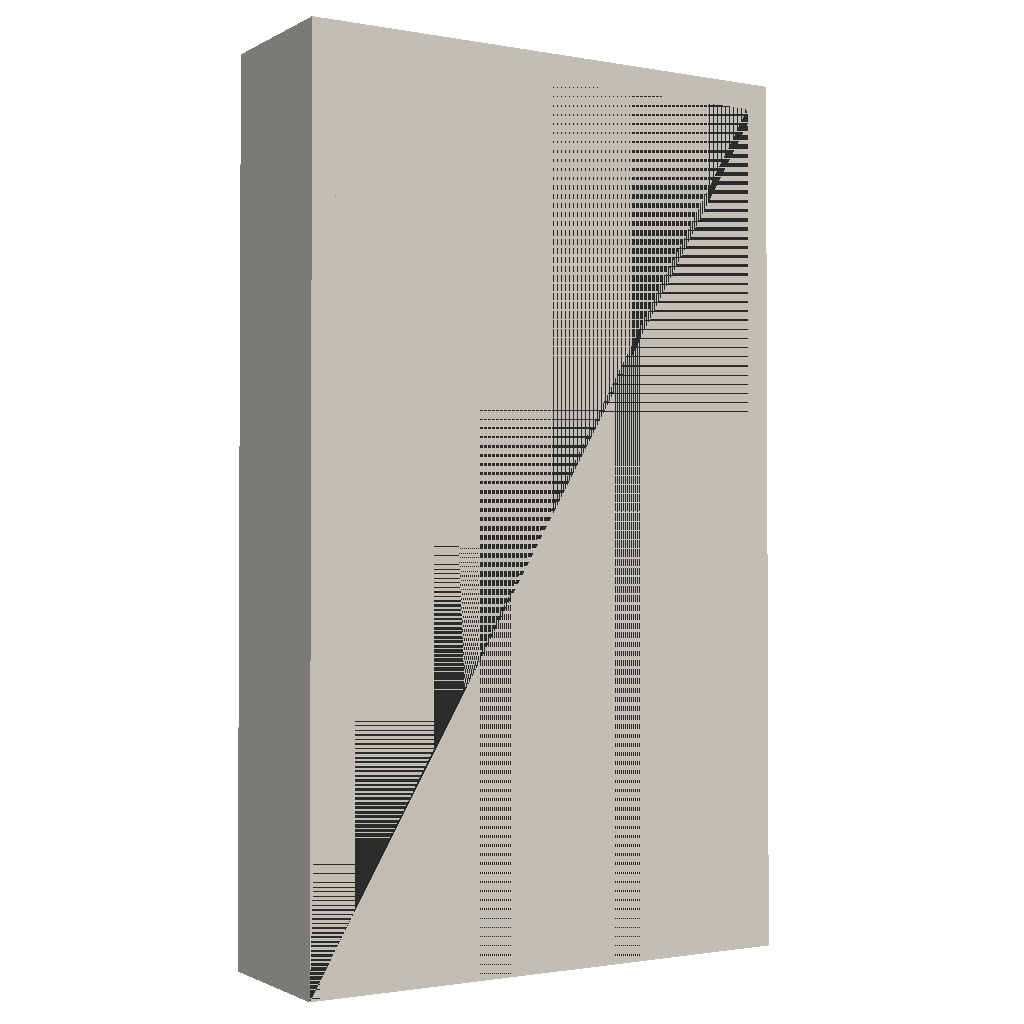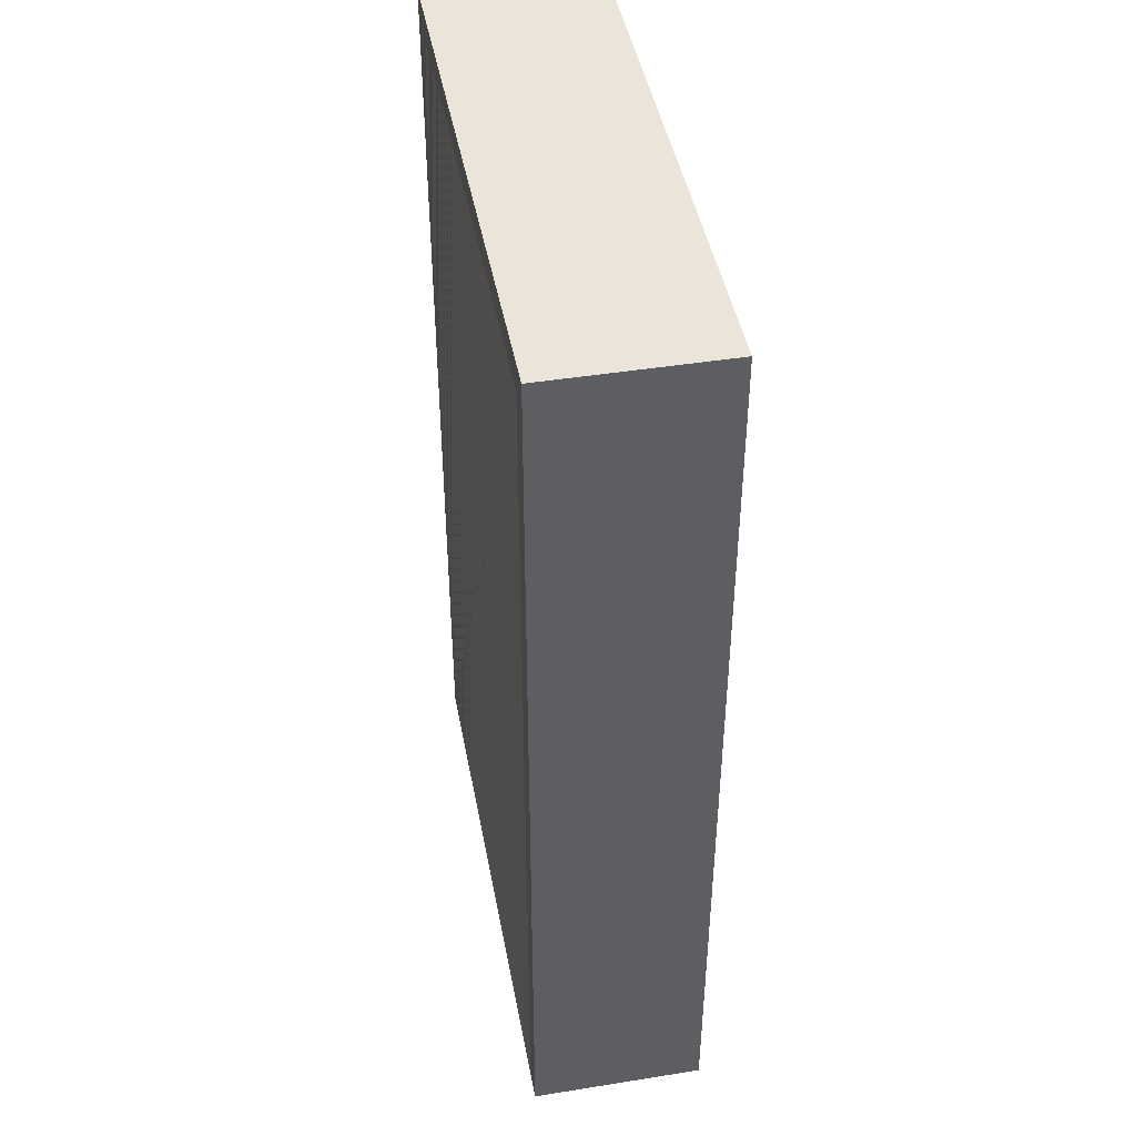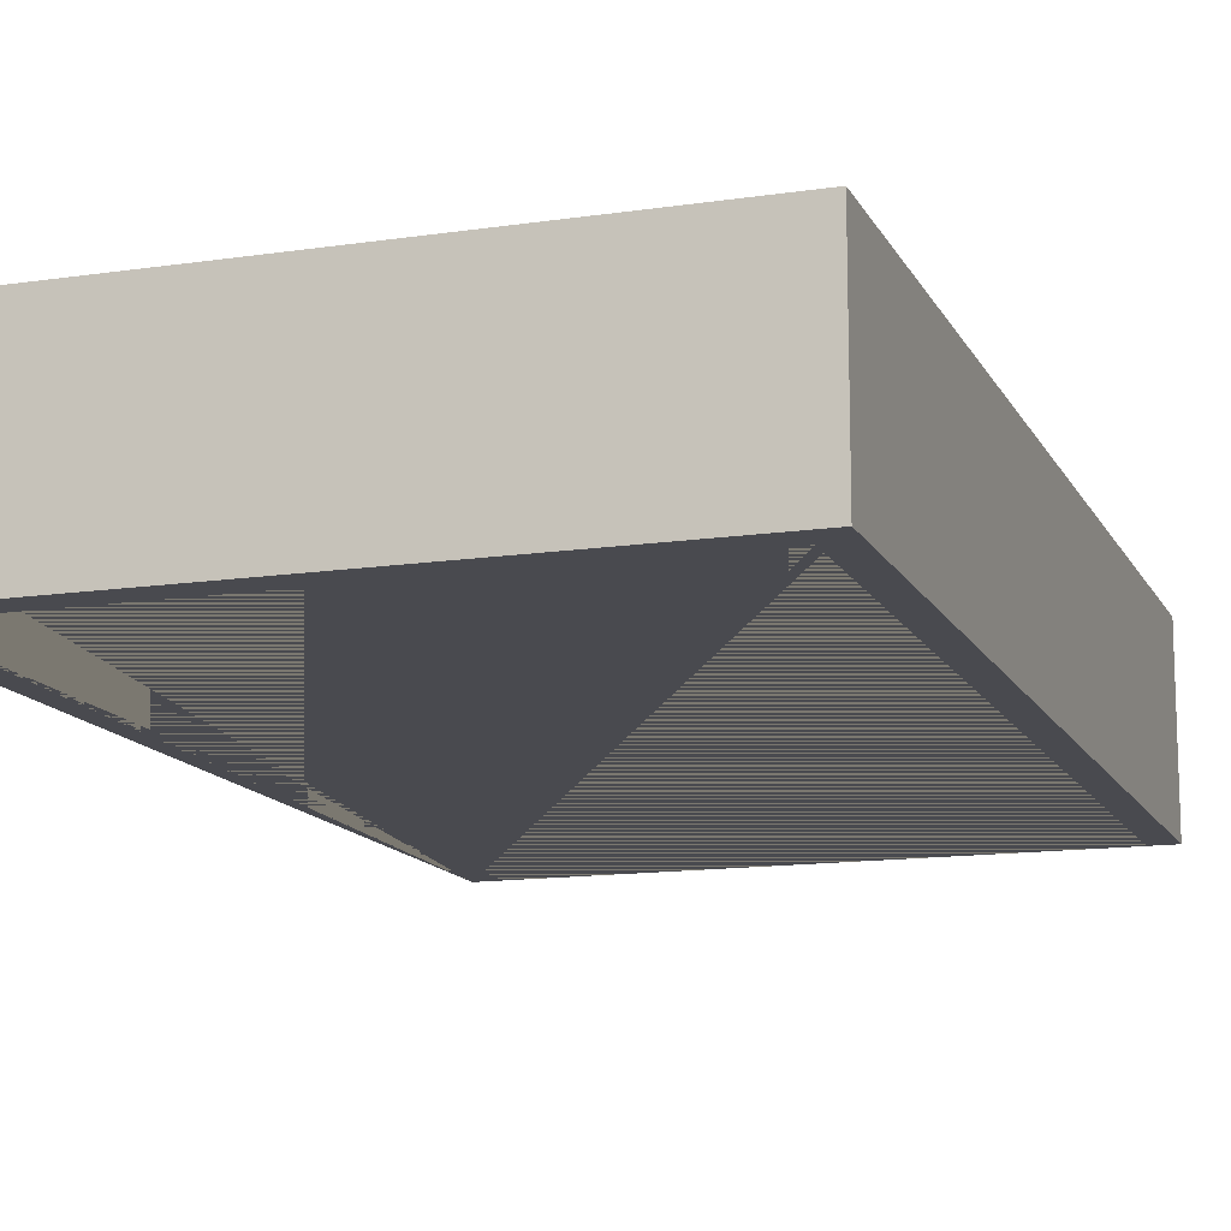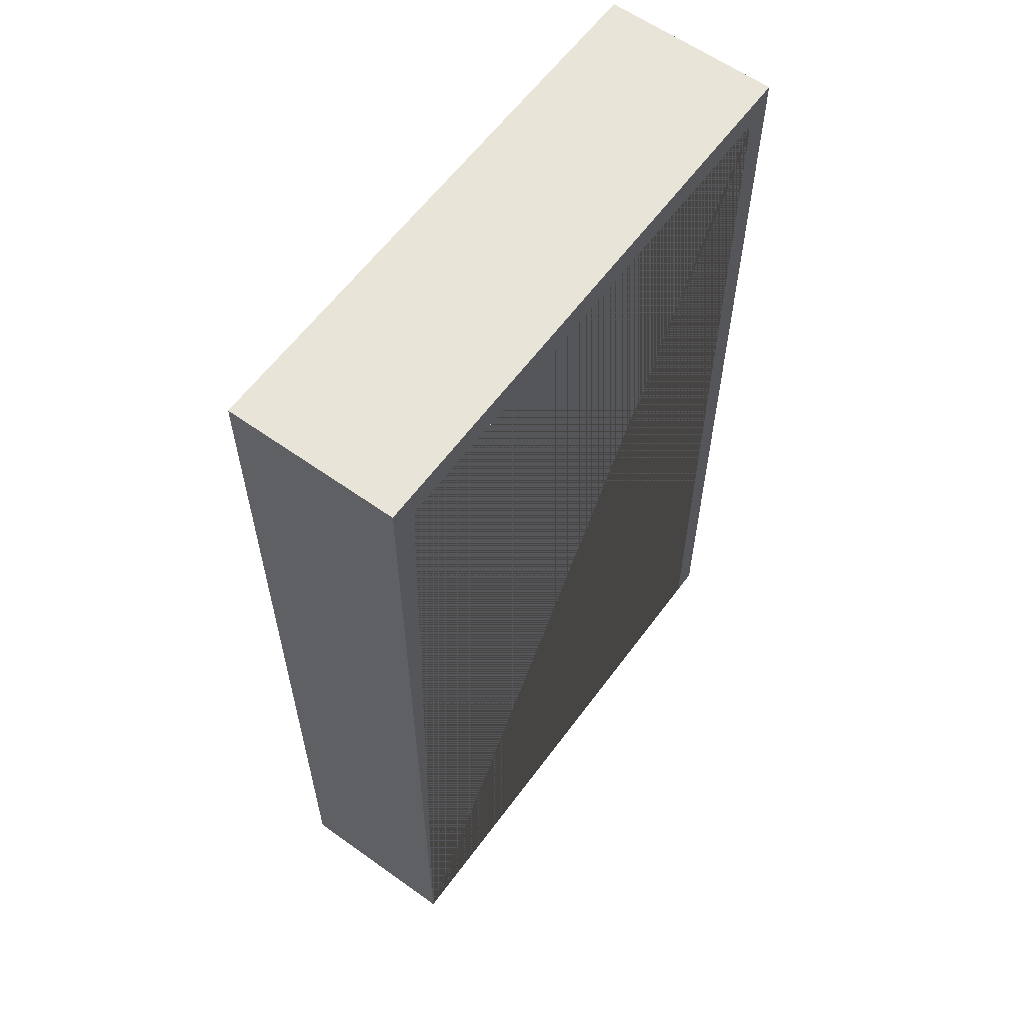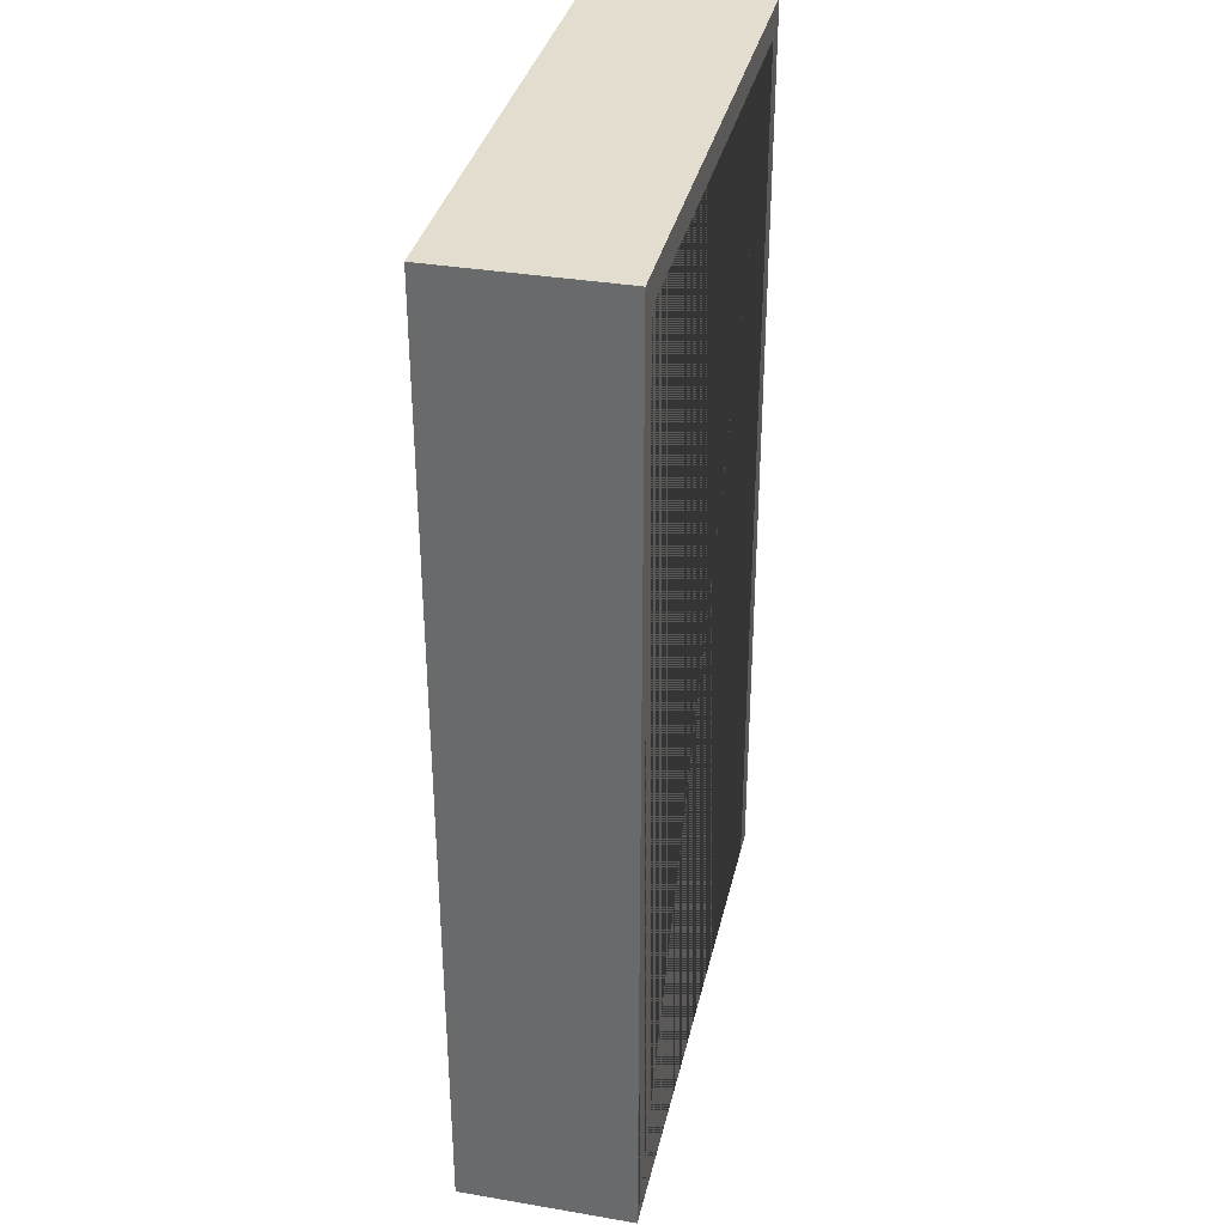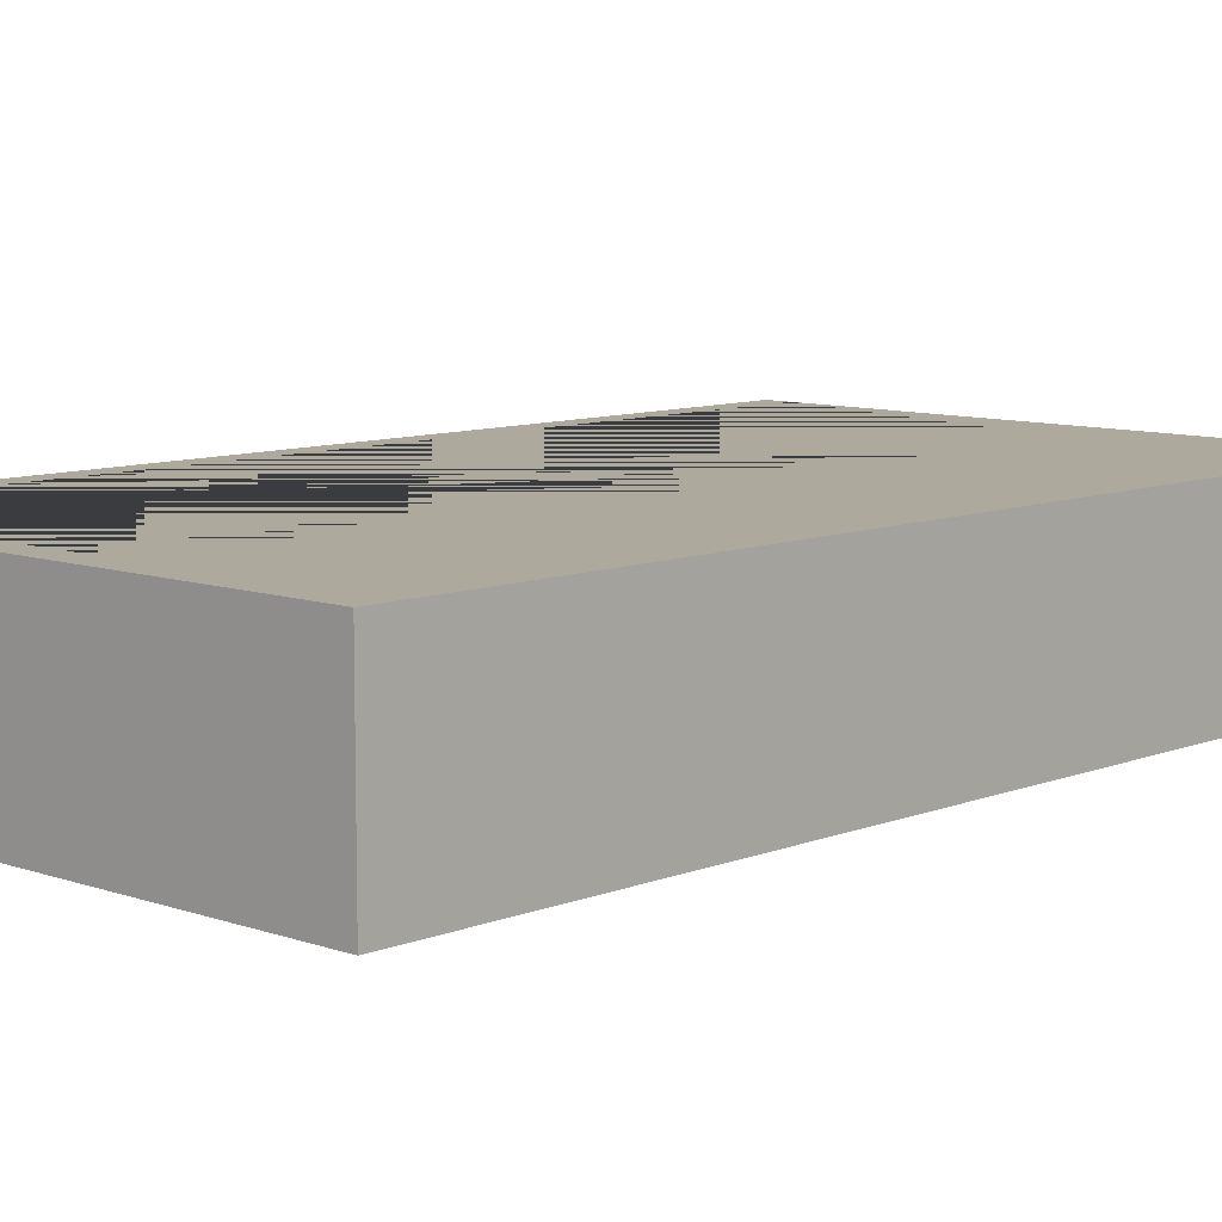
<metadata>
{"format":"obj","ext":"obj","renderer":"f3d","projection":"perspective","resolution":1024,"background":"white","views":[{"elev":-1.5,"azim":-31.2,"up":"+Y"},{"elev":44.8,"azim":-100.5,"up":"+Y"},{"elev":-13.5,"azim":-161.4,"up":"+Z"},{"elev":60.4,"azim":-53.8,"up":"+Y"},{"elev":35.0,"azim":-77.3,"up":"+Y"},{"elev":8.9,"azim":-136.7,"up":"+Z"}]}
</metadata>
<code>
g default
v -644.4 301.7 721.7
v -644.4 301.7 669.9
v -812.5 301.7 669.9
v -812.5 301.7 721.7
v -652.2 293.2 721.7
v -804.8 293.2 721.7
v -804.8 293.2 669.9
v -652.2 293.2 669.9
v -644.4 14.76 721.7
v -644.4 14.76 669.9
v -652.2 14.76 669.9
v -652.2 14.76 721.7
v -804.8 14.76 721.7
v -804.8 14.76 669.9
v -812.5 14.76 669.9
v -812.5 14.76 721.7
g Bedroom2Doorframe DoorFrame
f 1 2 3 4
f 5 6 7 8
f 9 10 2 1
f 8 11 12 5
f 6 13 14 7
f 4 3 15 16
f 11 10 9 12
f 16 15 14 13
f 10 11 8 7 14 15 3 2
f 16 13 6 5 12 9 1 4

</code>
